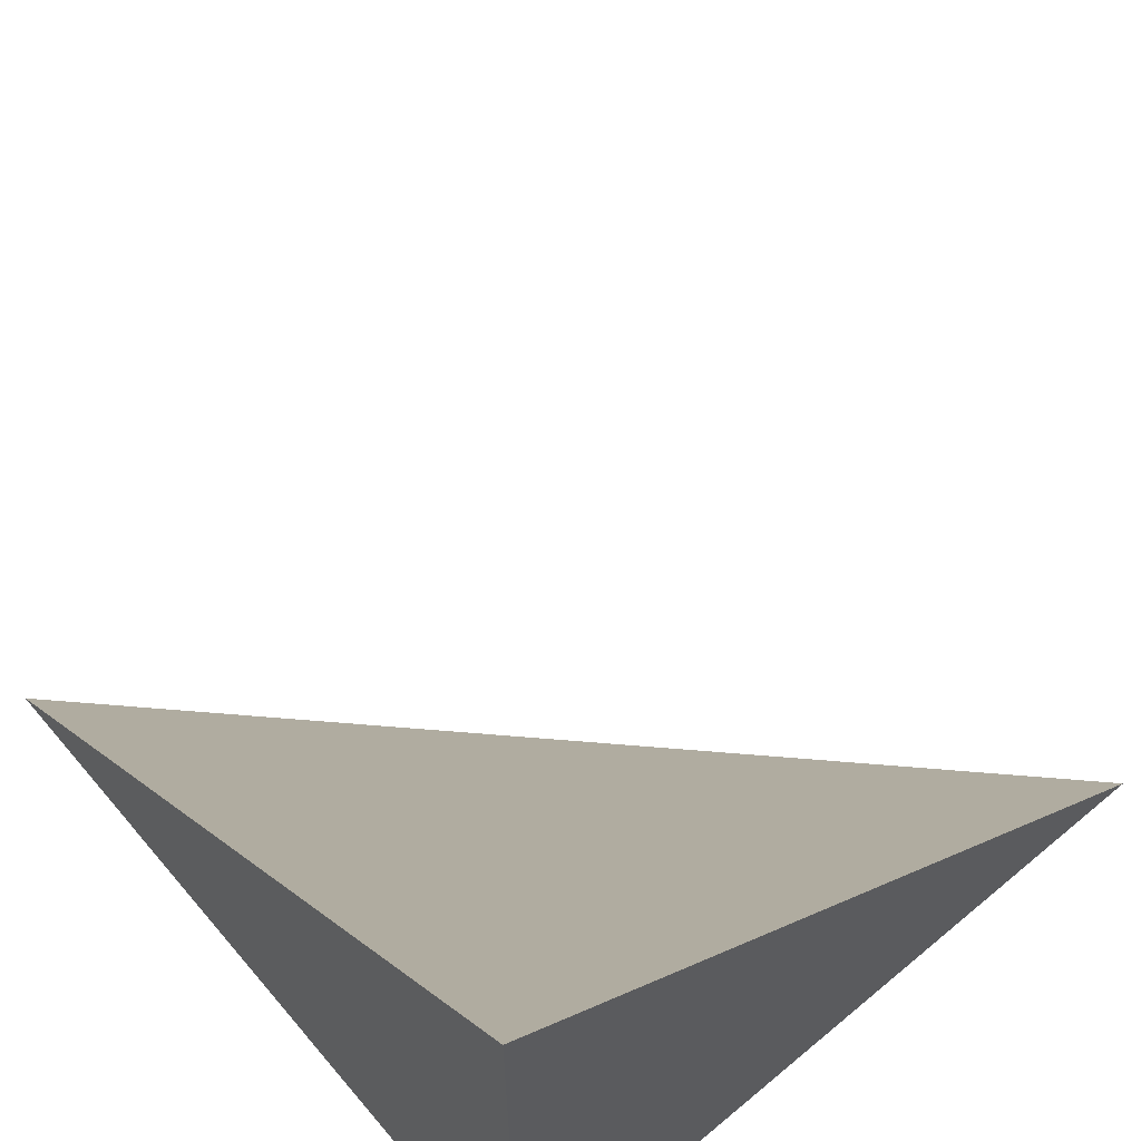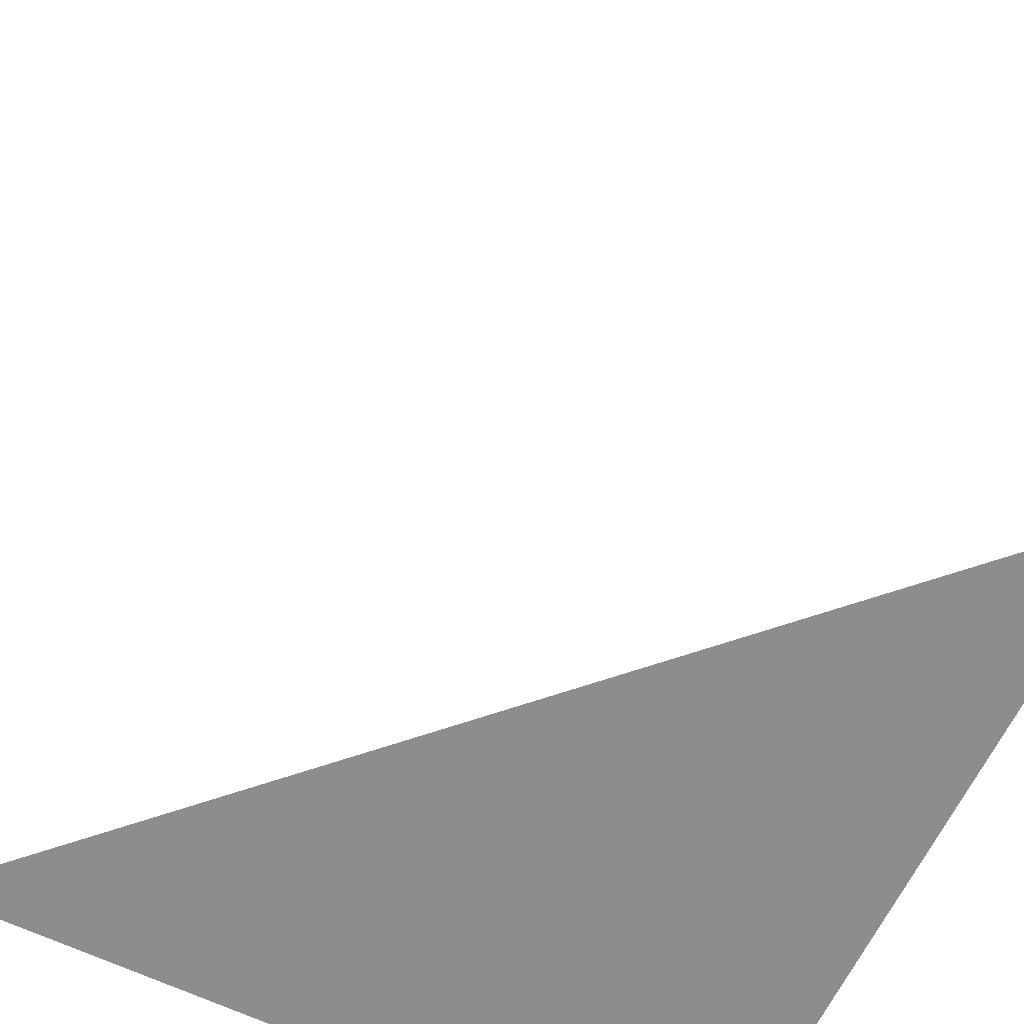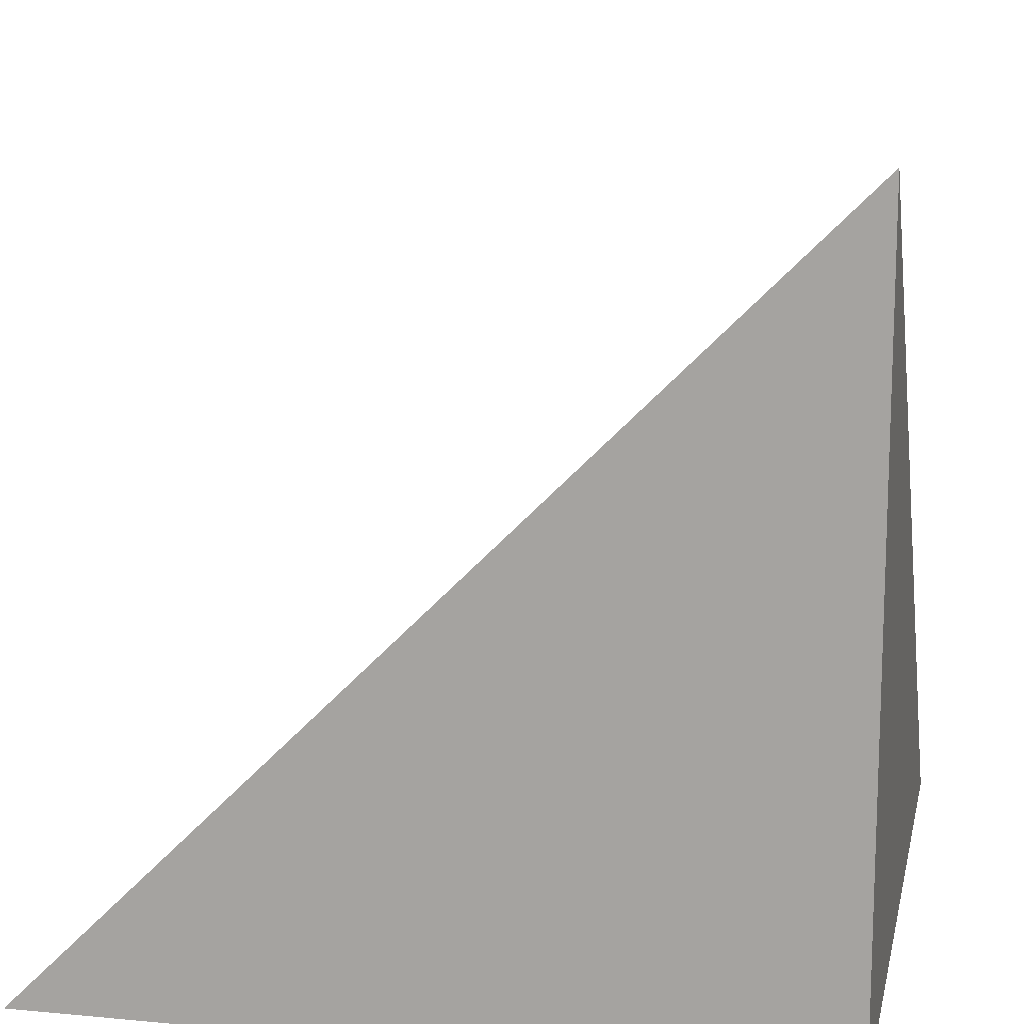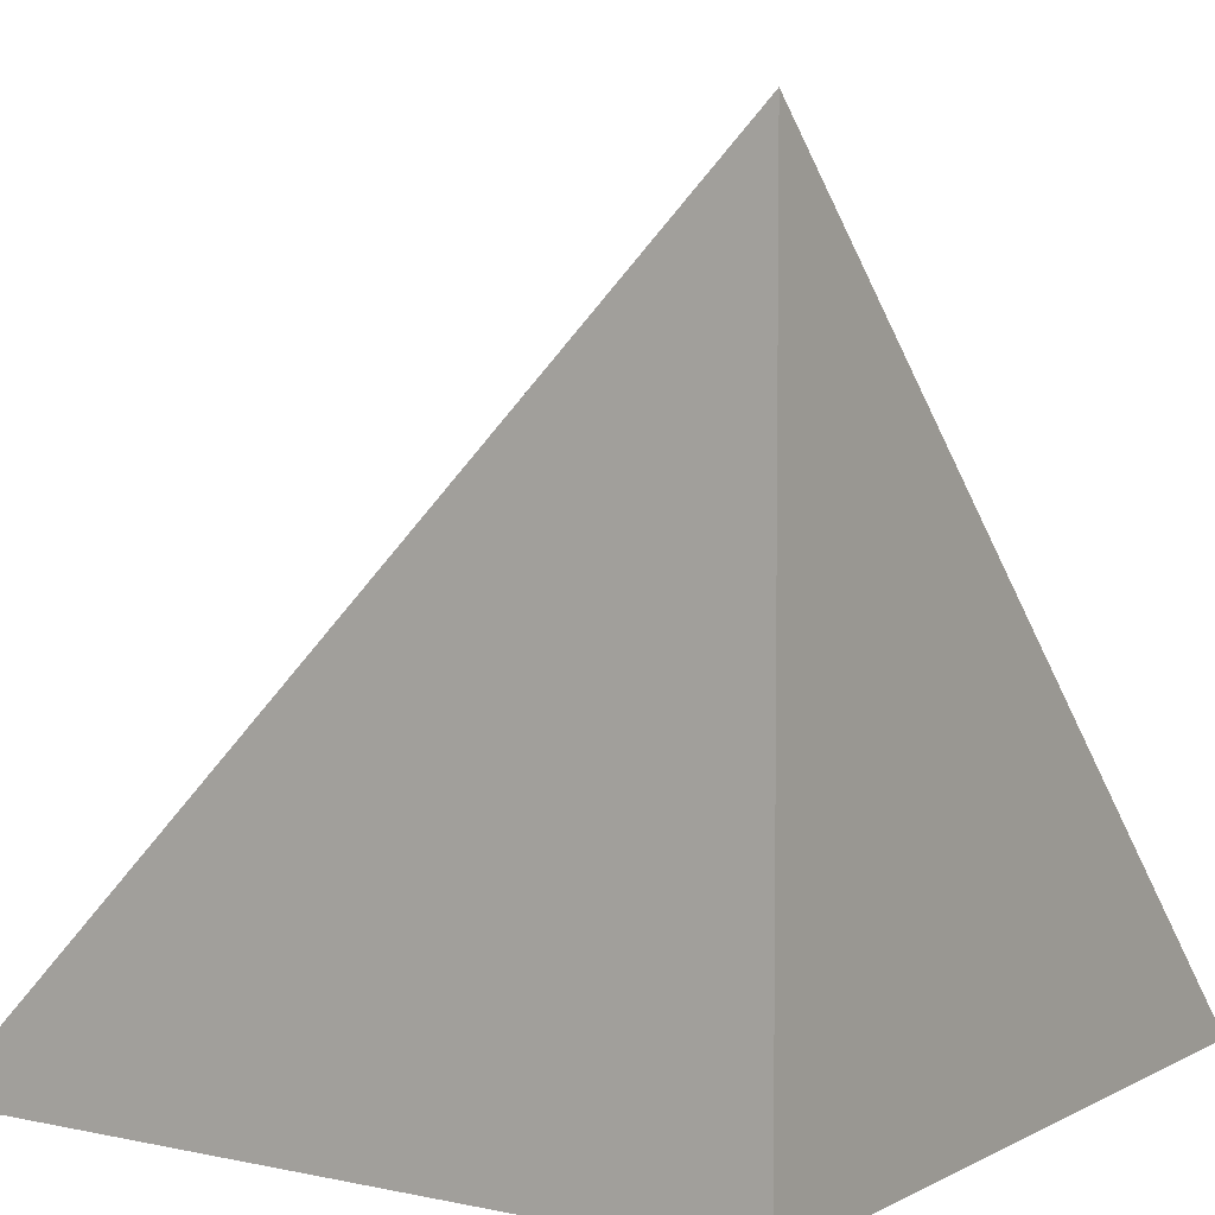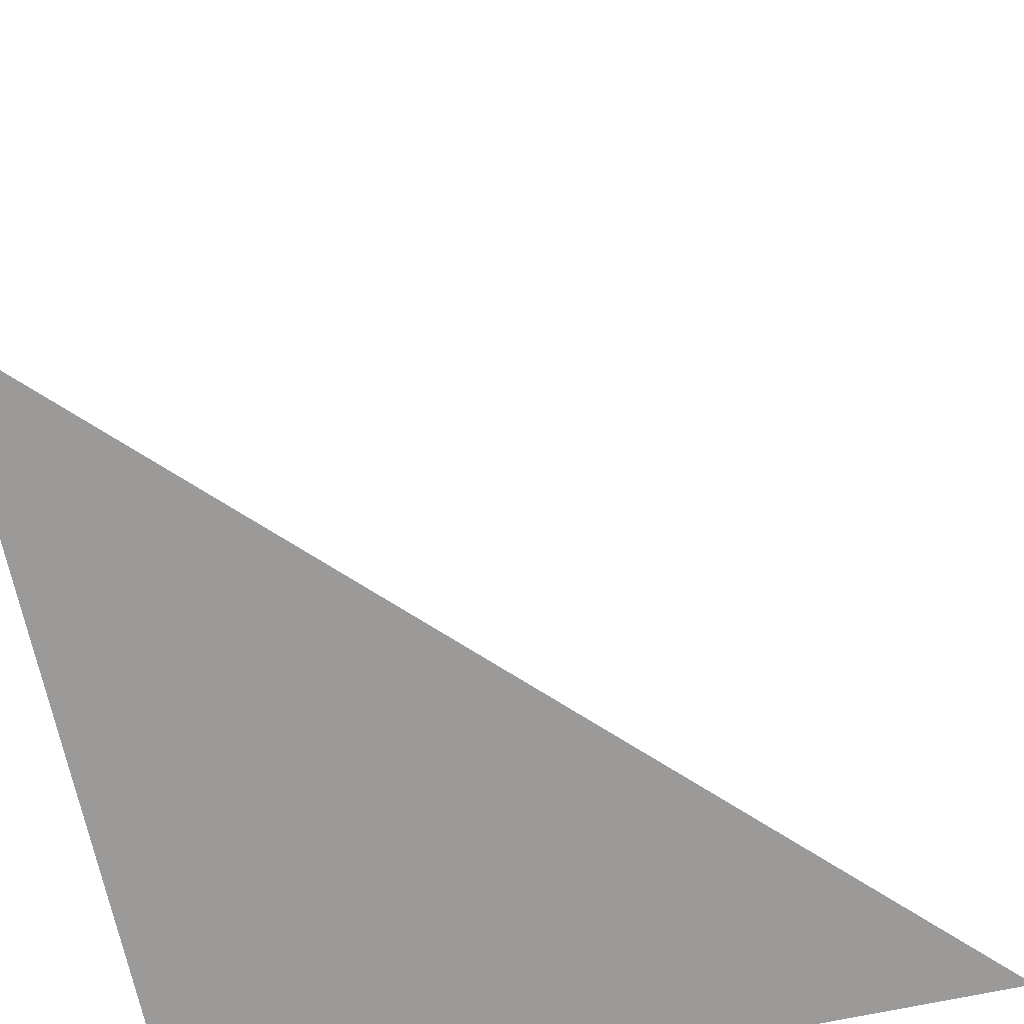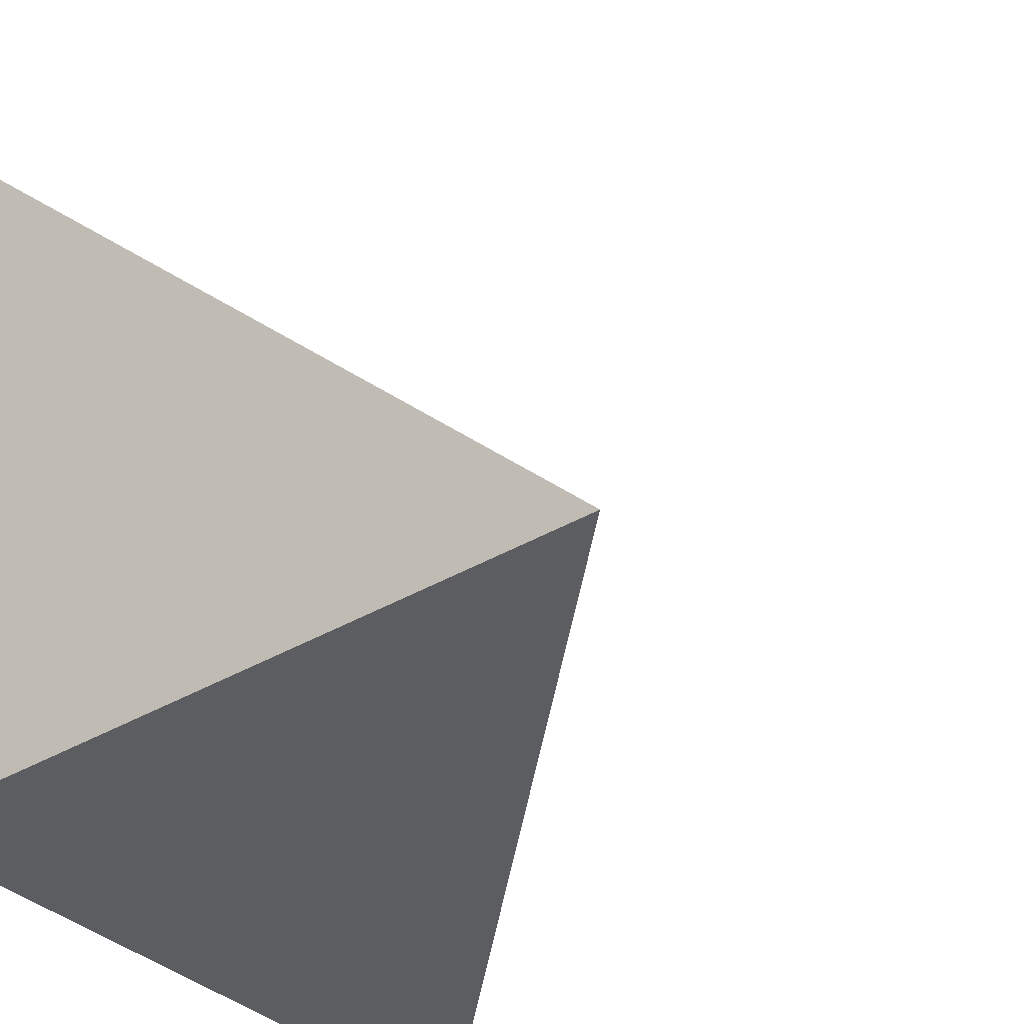
<metadata>
{"format":"obj","ext":"obj","renderer":"f3d","projection":"perspective","resolution":1024,"background":"white","views":[{"elev":64.1,"azim":-130.2,"up":"+Y"},{"elev":-64.7,"azim":64.3,"up":"+Y"},{"elev":13.8,"azim":-168.2,"up":"+Y"},{"elev":5.5,"azim":-56.6,"up":"+Z"},{"elev":-69.4,"azim":12.0,"up":"+Y"},{"elev":-35.6,"azim":38.3,"up":"+Z"}]}
</metadata>
<code>
v  1  -20.94  1
v  2  -20.94  1
v  1  -19.94  1
v  1  -20.94  2
f 1 3 2
f 1 4 3
f 1 2 4
f 2 3 4

</code>
